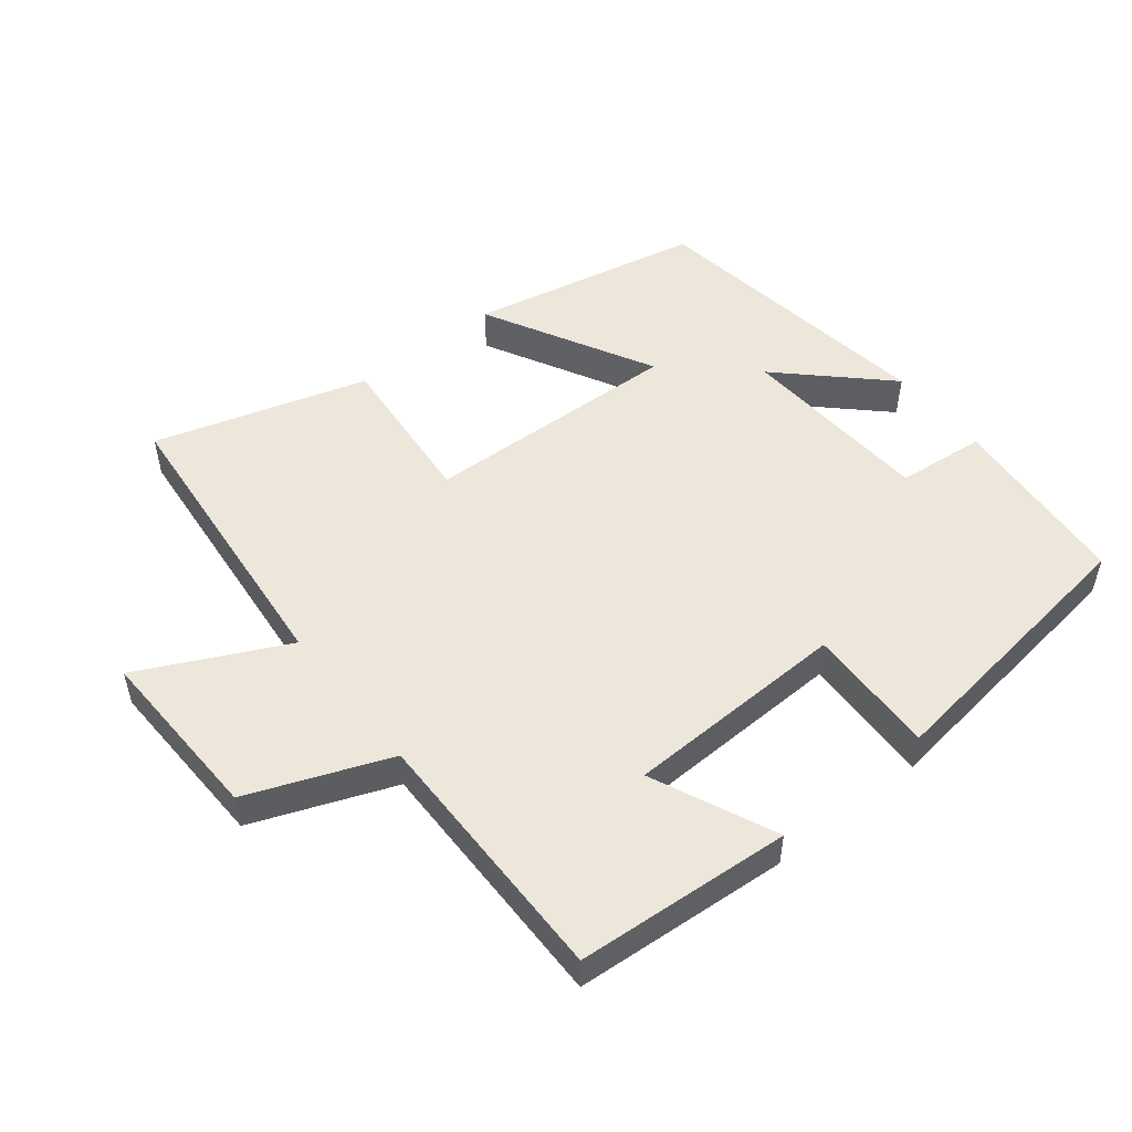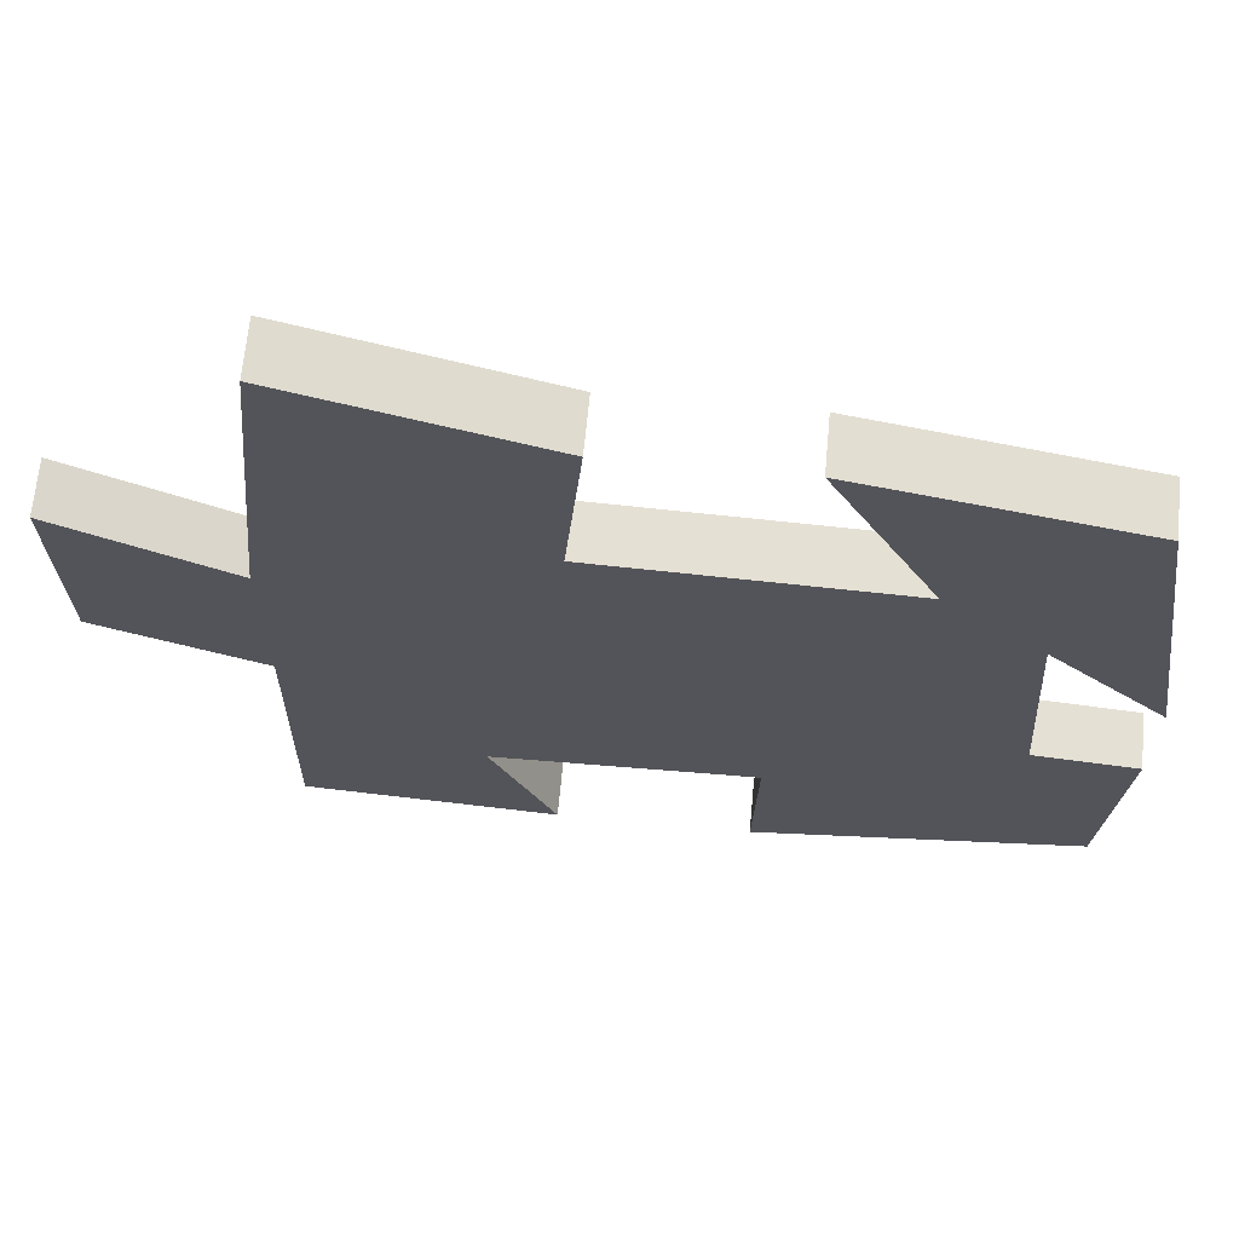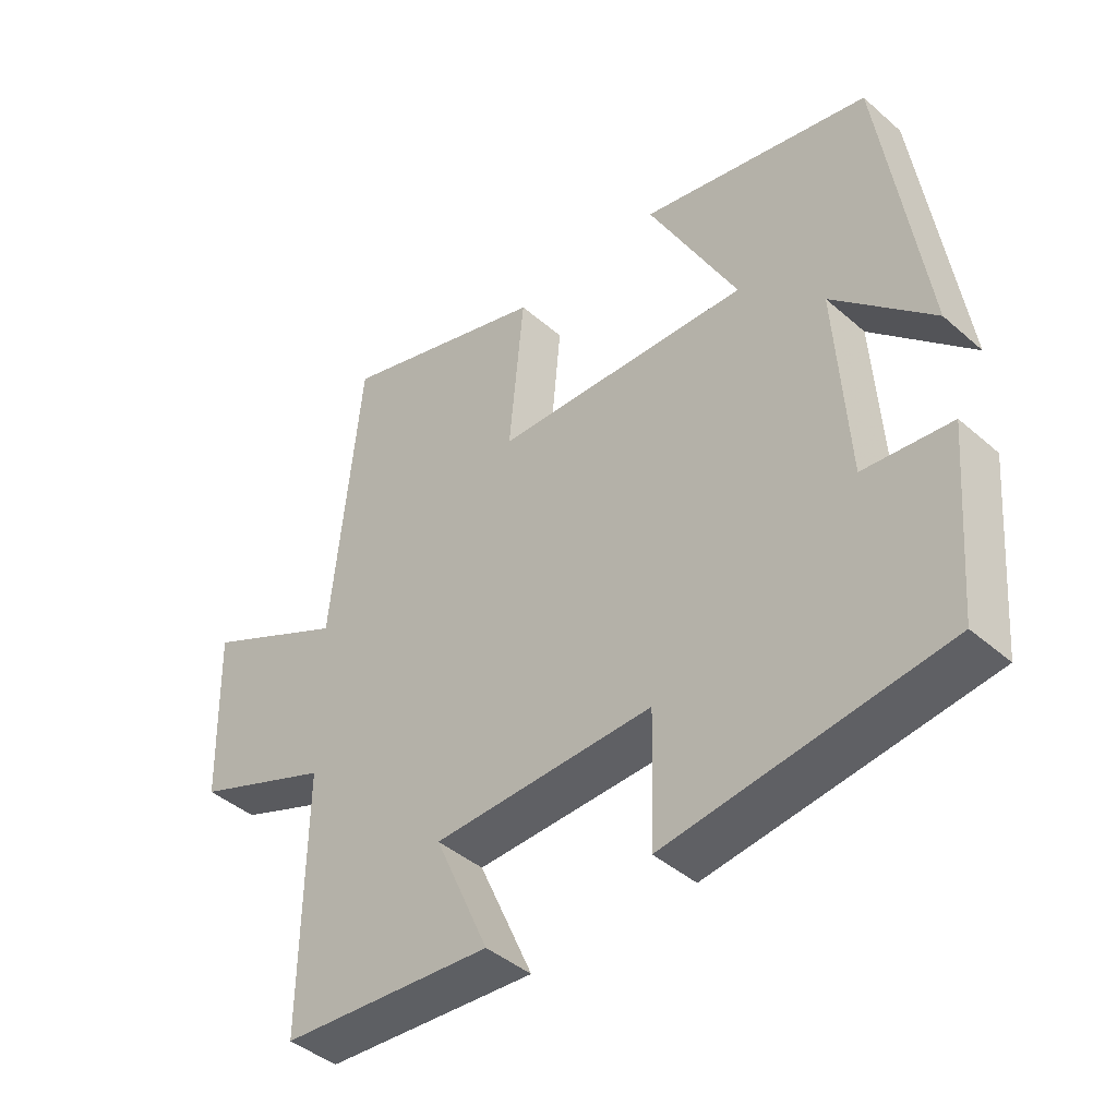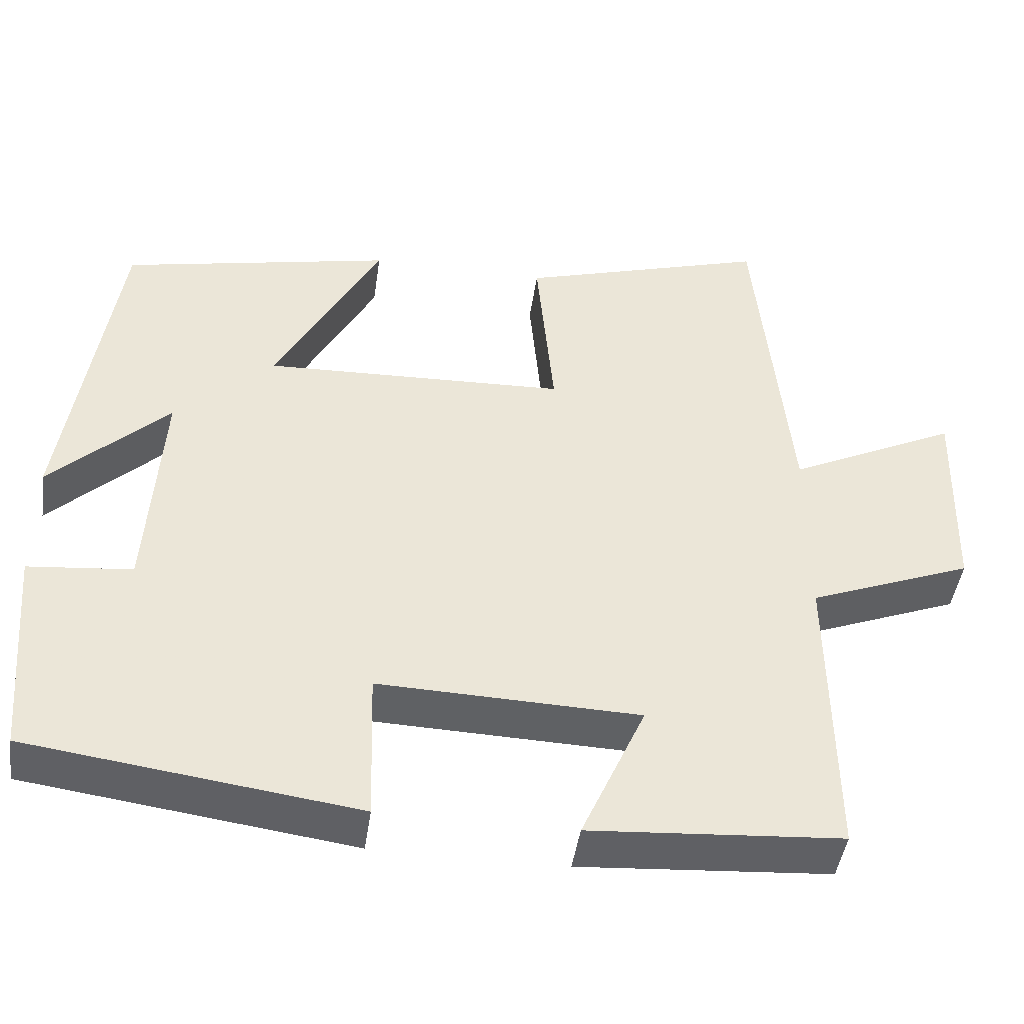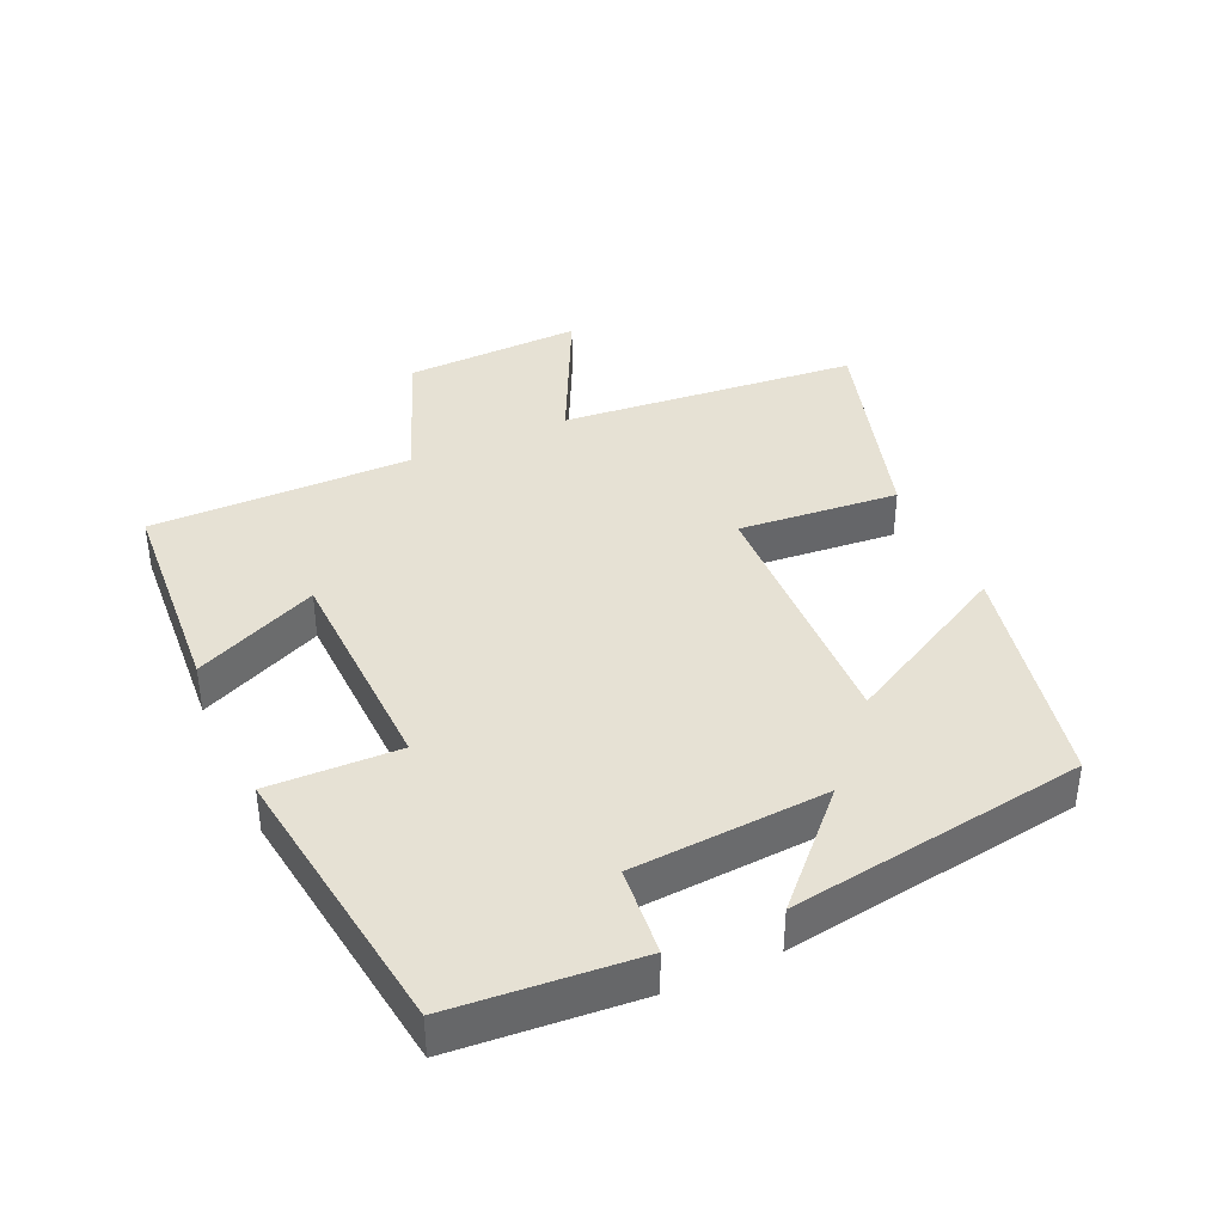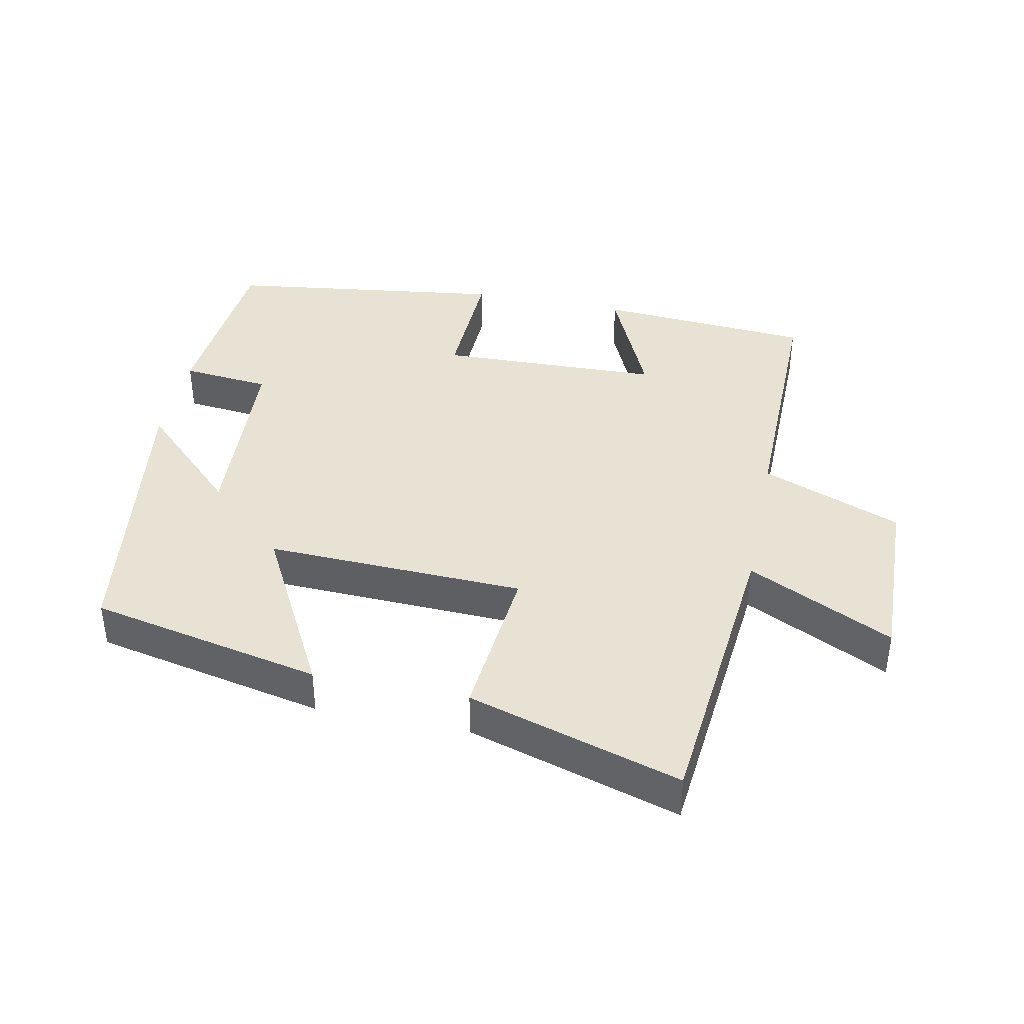
<metadata>
{"format":"obj","ext":"obj","renderer":"f3d","projection":"perspective","resolution":1024,"background":"white","views":[{"elev":51.4,"azim":141.4,"up":"+Y"},{"elev":66.1,"azim":-174.6,"up":"+Z"},{"elev":-42.7,"azim":-135.9,"up":"+Z"},{"elev":-45.3,"azim":-8.2,"up":"+Z"},{"elev":39.2,"azim":-114.5,"up":"+Y"},{"elev":40.0,"azim":11.6,"up":"+Y"}]}
</metadata>
<code>
v -0.436 0.07 0.428
v -0.09 0.07 0.5
v -0.224 0.07 0.248
v 0.162 0.07 0.262
v 0.14 0.07 0.5
v 0.457 0.07 0.595
v 0.5 0.07 0.151
v 0.717 0.07 0.257
v 0.709 0.07 -0.007
v 0.5 0.07 -0.089
v 0.504 0.07 -0.477
v 0.184 0.07 -0.5
v 0.266 0.07 -0.316
v -0.066 0.07 -0.306
v -0.06 0.07 -0.5
v -0.477 0.07 -0.444
v -0.5 0.07 -0.17
v -0.368 0.07 -0.157
v -0.35 0.07 0.133
v -0.5 0.07 -0.012
v -0.436 0 0.428
v -0.09 0 0.5
v -0.224 0 0.248
v 0.162 0 0.262
v 0.14 0 0.5
v 0.457 0 0.595
v 0.5 0 0.151
v 0.717 0 0.257
v 0.709 0 -0.007
v 0.5 0 -0.089
v 0.504 0 -0.477
v 0.184 0 -0.5
v 0.266 0 -0.316
v -0.066 0 -0.306
v -0.06 0 -0.5
v -0.477 0 -0.444
v -0.5 0 -0.17
v -0.368 0 -0.157
v -0.35 0 0.133
v -0.5 0 -0.012
f 19 20 1 2
f 16 17 18
f 15 16 18
f 14 15 18
f 13 14 18 19
f 10 11 12 13
f 10 13 19
f 7 8 9 10
f 6 7 10
f 5 6 10
f 4 5 10
f 3 4 10 19
f 2 3 19
f 22 21 40 39
f 38 37 36
f 38 36 35
f 38 35 34
f 39 38 34 33
f 33 32 31 30
f 39 33 30
f 30 29 28 27
f 30 27 26
f 30 26 25
f 30 25 24
f 39 30 24 23
f 39 23 22
f 1 21 22 2
f 2 22 23 3
f 3 23 24 4
f 4 24 25 5
f 5 25 26 6
f 6 26 27 7
f 7 27 28 8
f 8 28 29 9
f 9 29 30 10
f 10 30 31 11
f 11 31 32 12
f 12 32 33 13
f 13 33 34 14
f 14 34 35 15
f 15 35 36 16
f 16 36 37 17
f 17 37 38 18
f 18 38 39 19
f 19 39 40 20
f 20 40 21 1

</code>
